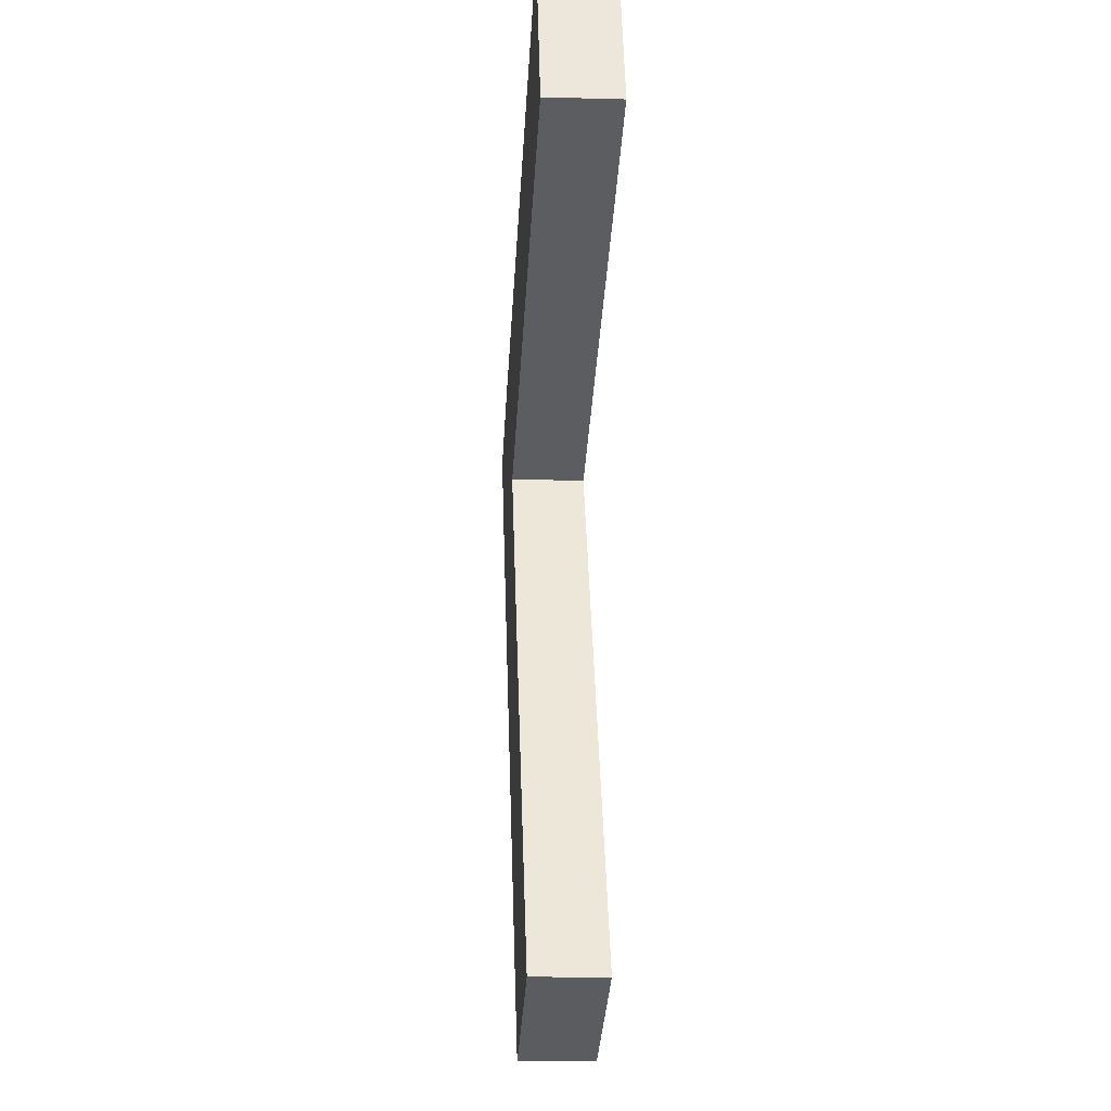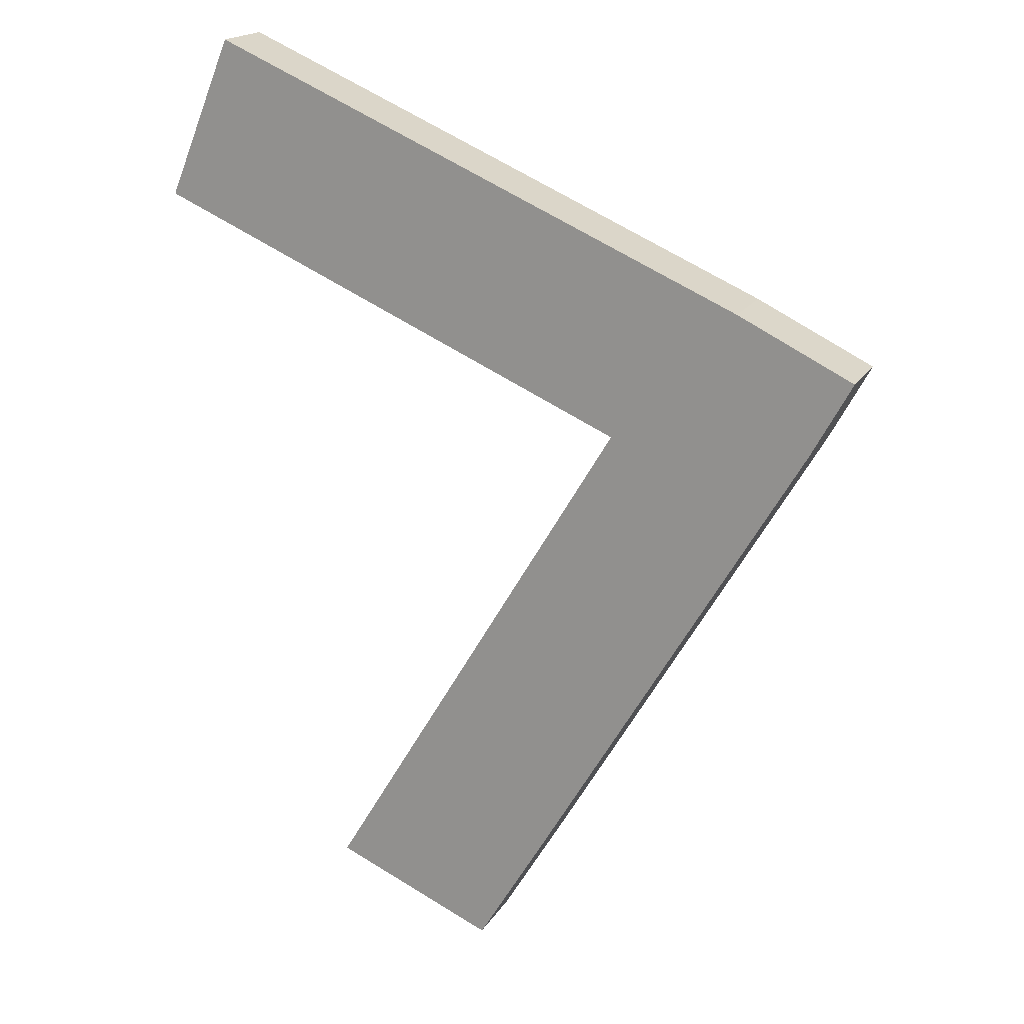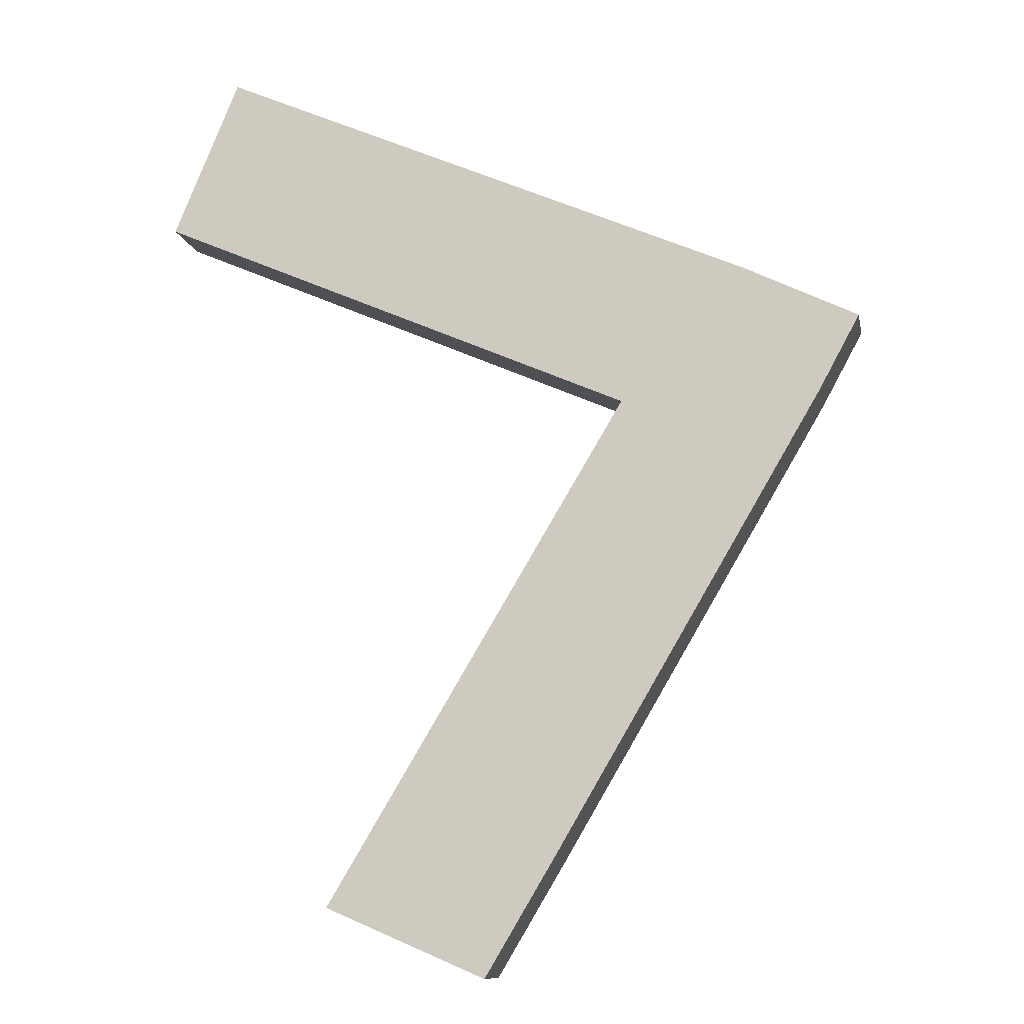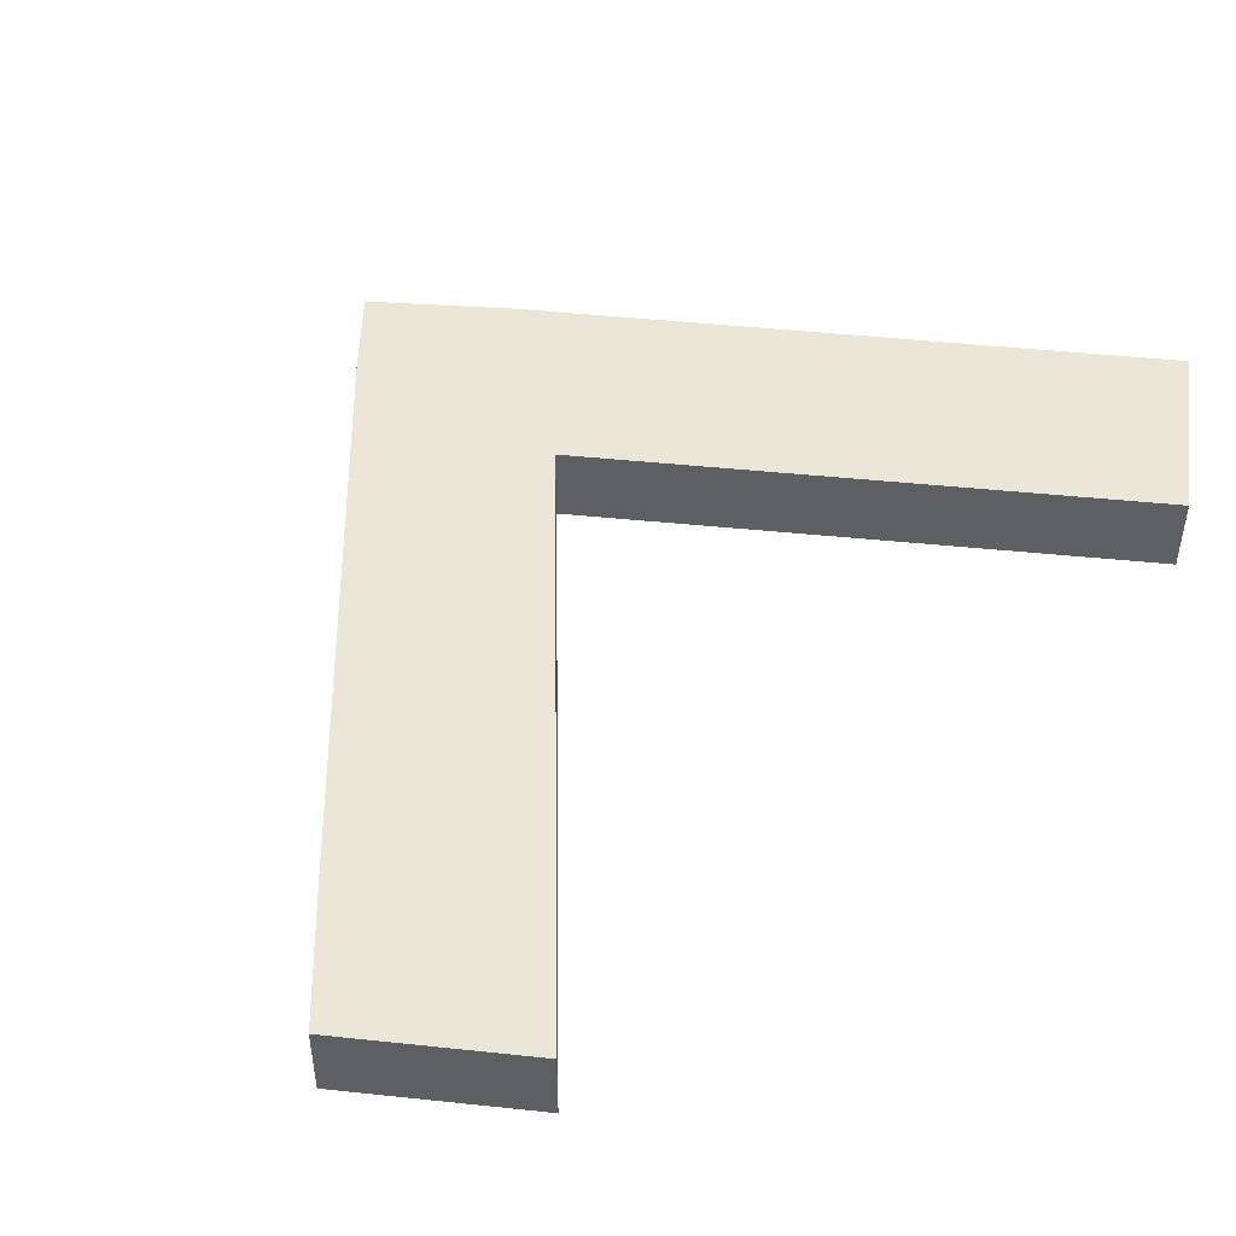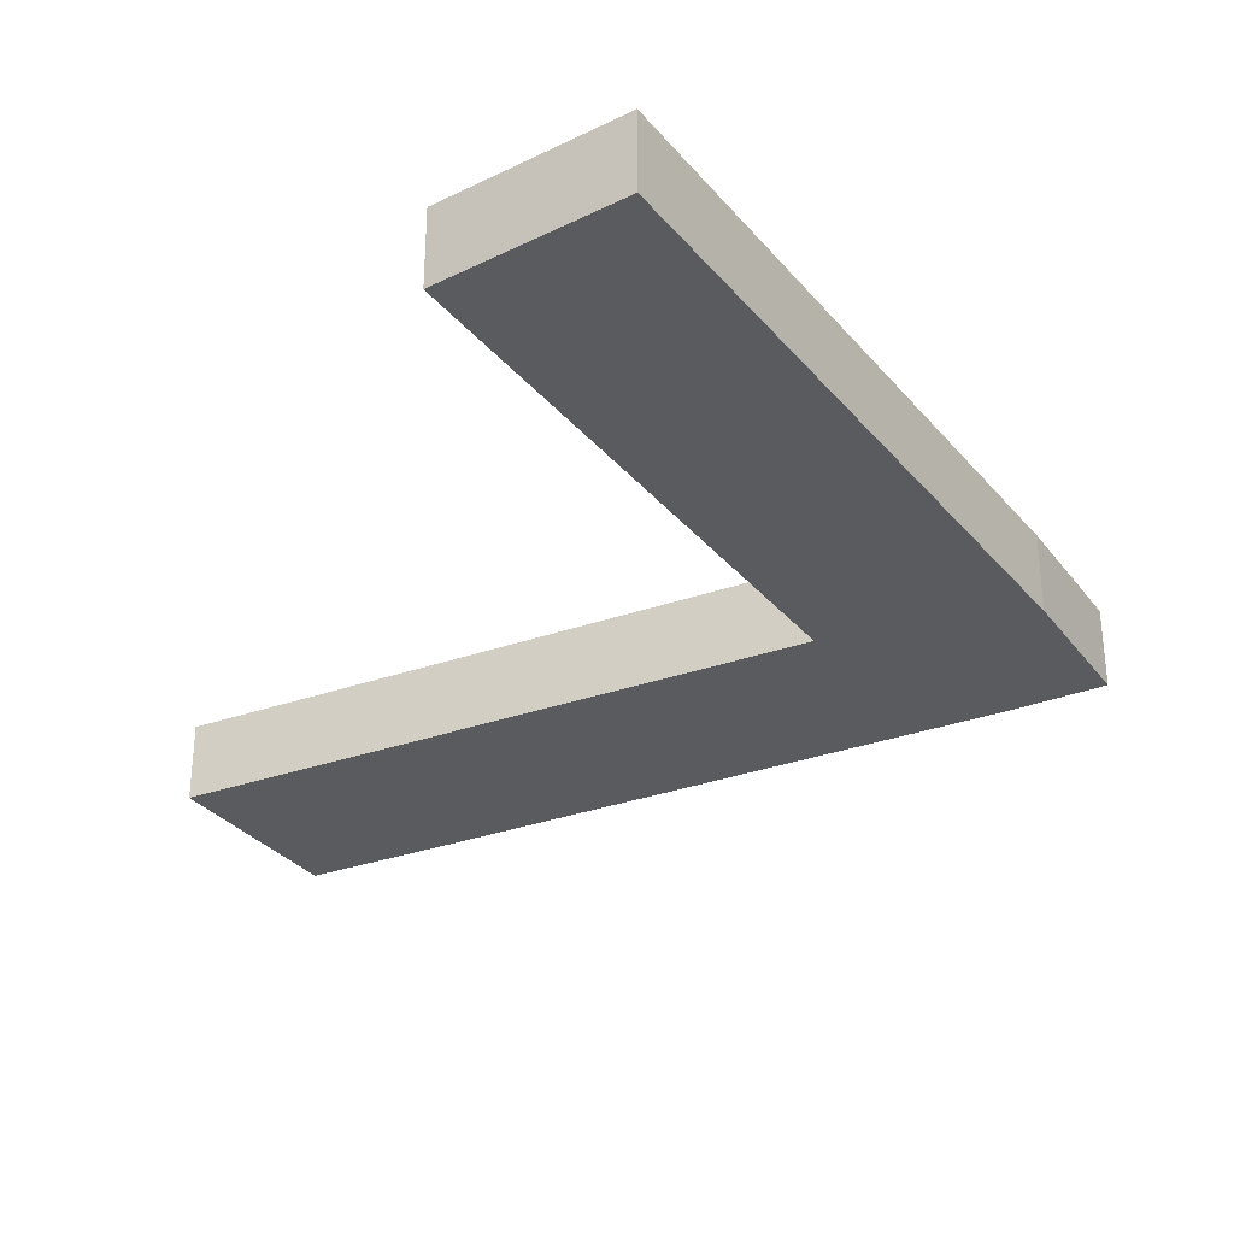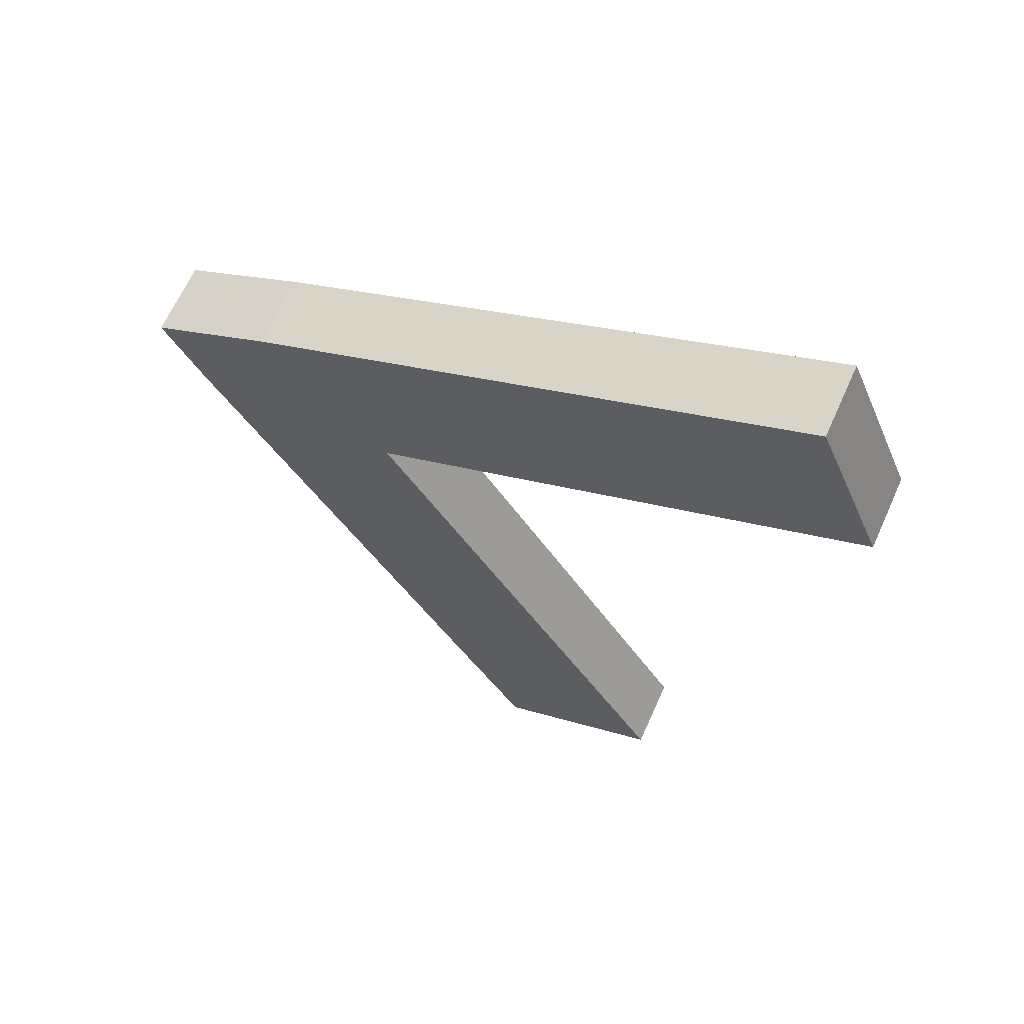
<metadata>
{"format":"obj","ext":"obj","renderer":"f3d","projection":"perspective","resolution":1024,"background":"white","views":[{"elev":-12.1,"azim":-93.7,"up":"+Z"},{"elev":18.4,"azim":22.2,"up":"+Z"},{"elev":-10.8,"azim":10.8,"up":"+Z"},{"elev":48.9,"azim":-150.1,"up":"+Y"},{"elev":-32.8,"azim":-33.4,"up":"+Y"},{"elev":64.9,"azim":-155.9,"up":"+Z"}]}
</metadata>
<code>
v  2.548 2.792 6.179
v  18.53 2.792 -8.051
v  0 2.792 1.71e-16
v  21.94 2.792 -2.21
v  18.67 2.792 -8.109
v  13.21 2.792 -30.44
v  15.87 2.792 -25.98
v  23.49 2.792 -2.88
v  24.71 2.792 -10.92
v  28.02 2.792 -5.073
v  26.44 2.792 -7.981
v  10.9 2.792 -21.12
v  7.008 2.792 -27.79
v  6.939 2.792 -27.76
v  18.6 2.792 -8.222
v  13.21 1.864e-15 -30.44
v  7.008 1.702e-15 -27.79
v  6.939 1.7e-15 -27.76
v  18.67 4.965e-16 -8.109
v  0 0 0
v  18.53 4.93e-16 -8.051
v  10.9 1.293e-15 -21.12
v  18.6 5.035e-16 -8.222
v  2.548 -3.784e-16 6.179
v  21.94 1.353e-16 -2.21
v  23.49 1.763e-16 -2.88
v  28.02 3.106e-16 -5.073
v  26.44 4.887e-16 -7.981
v  24.71 6.689e-16 -10.92
v  15.87 1.591e-15 -25.98
g defaultobject
f 1 2 3
f 2 1 4
f 2 4 5
f 5 4 6
f 6 4 7
f 7 4 8
f 7 8 9
f 9 8 10
f 9 10 11
f 12 13 14
f 13 12 6
f 6 12 15
f 6 15 5
f 16 13 6
f 13 16 17
f 13 17 14
f 14 17 18
f 19 2 5
f 2 19 3
f 3 19 20
f 20 19 21
f 18 12 14
f 12 18 22
f 12 22 15
f 15 22 23
f 15 23 5
f 5 23 19
f 20 1 3
f 1 20 24
f 24 4 1
f 4 24 25
f 4 25 8
f 8 25 26
f 26 10 8
f 10 26 27
f 27 11 10
f 11 27 28
f 28 9 11
f 9 28 29
f 9 29 7
f 7 29 30
f 7 30 6
f 6 30 16
f 26 28 27
f 28 26 25
f 28 25 24
f 28 24 20
f 28 20 19
f 28 19 29
f 19 20 21
f 19 30 29
f 30 19 23
f 30 23 22
f 30 22 18
f 30 18 16
f 16 18 17

</code>
